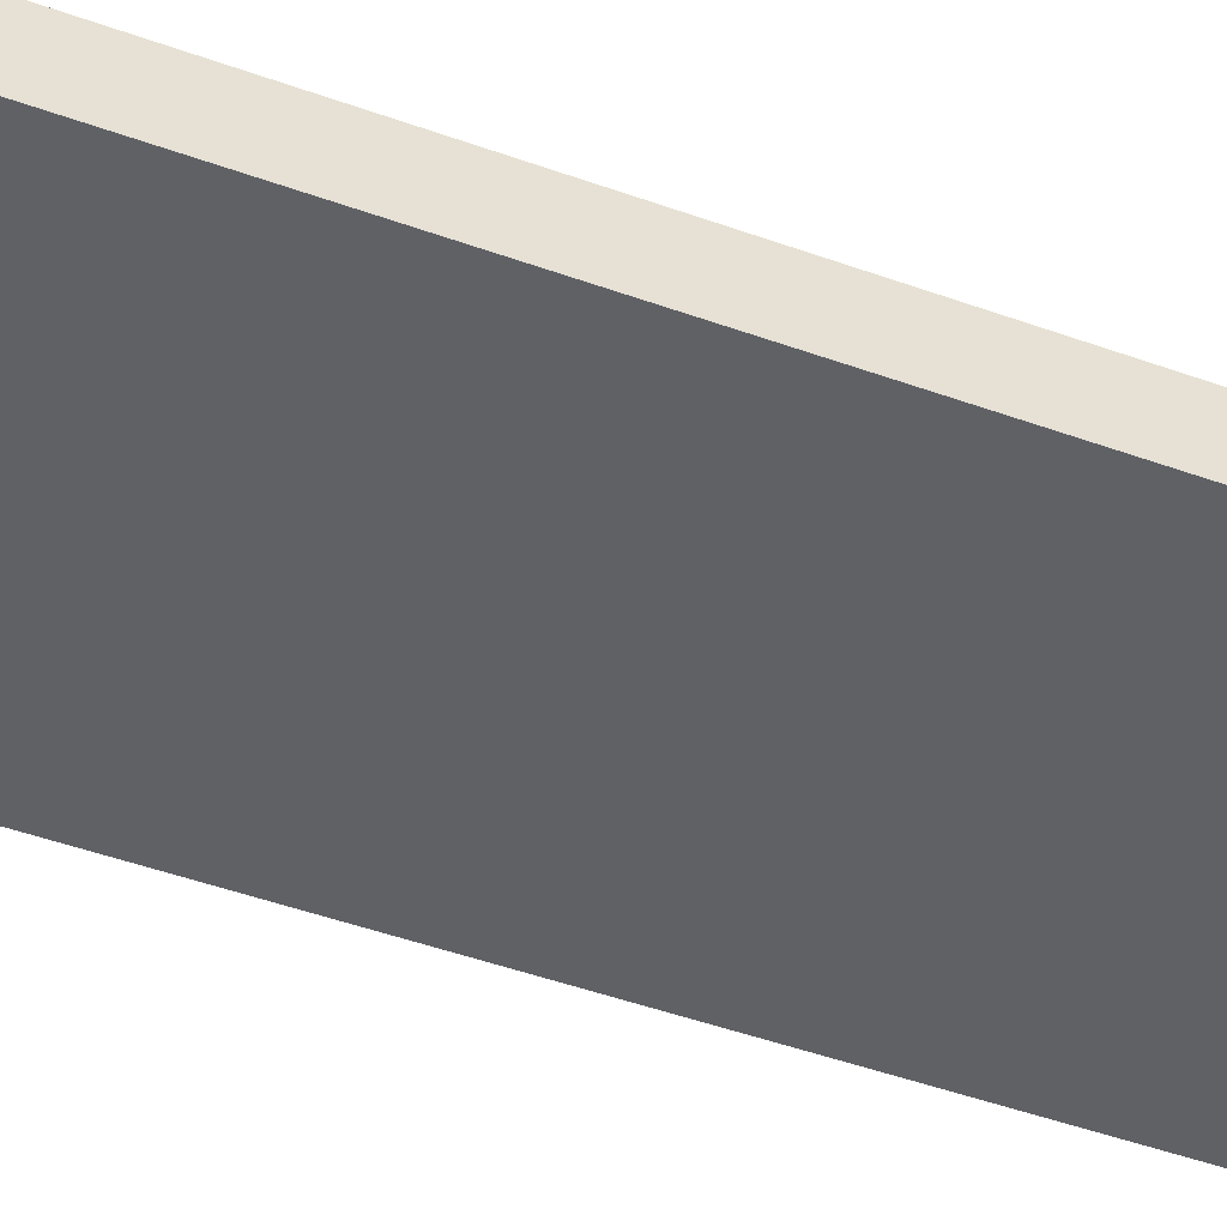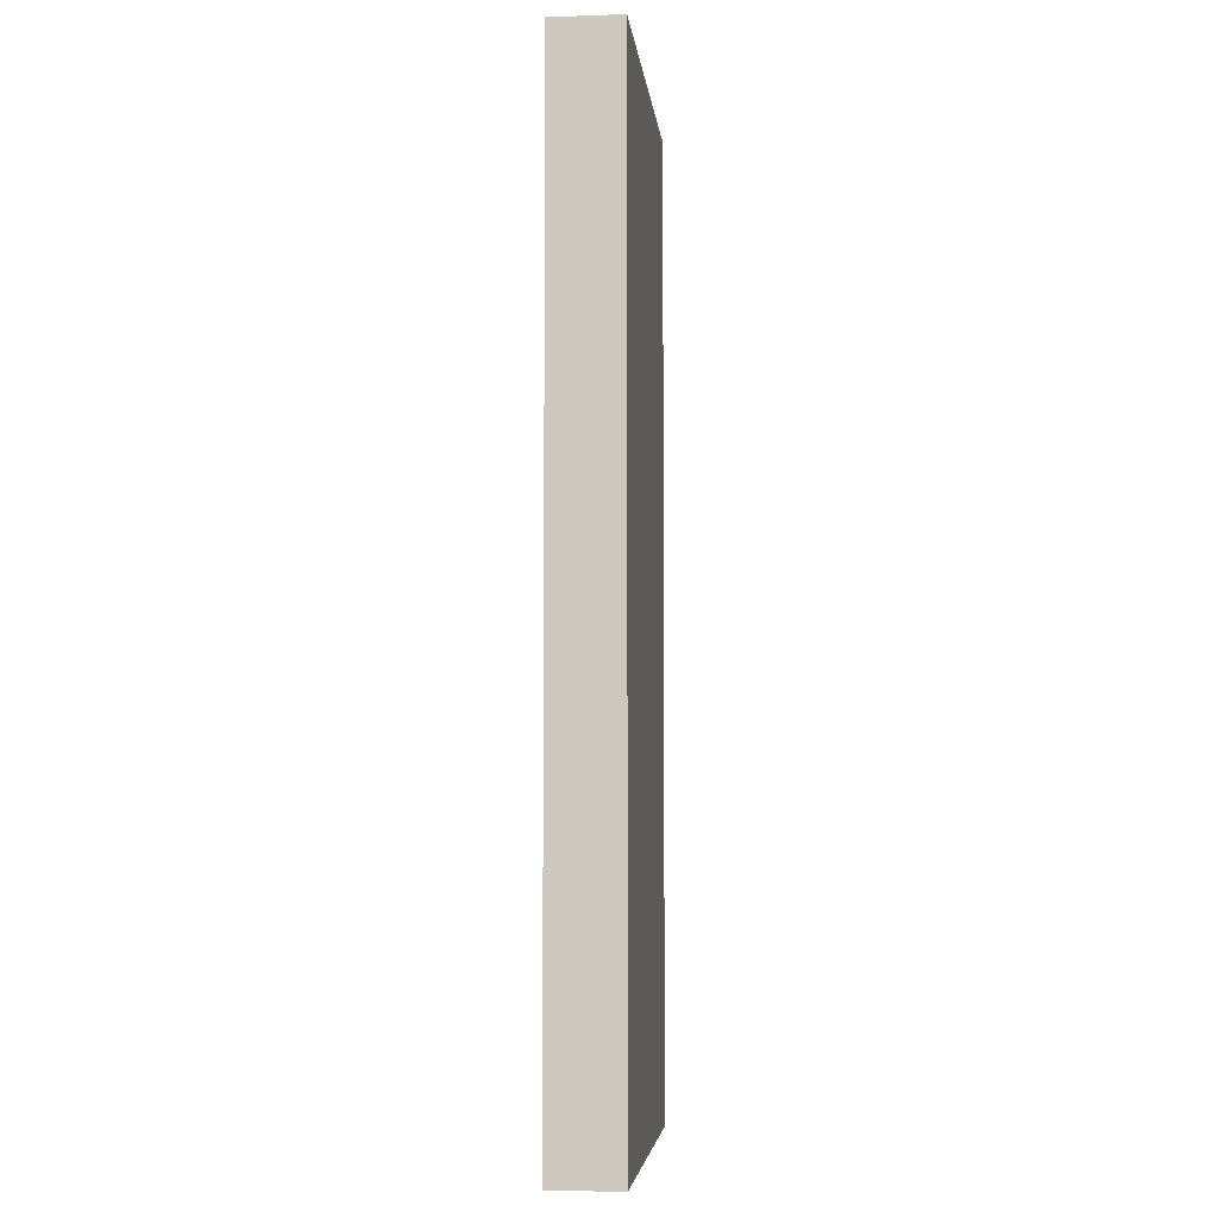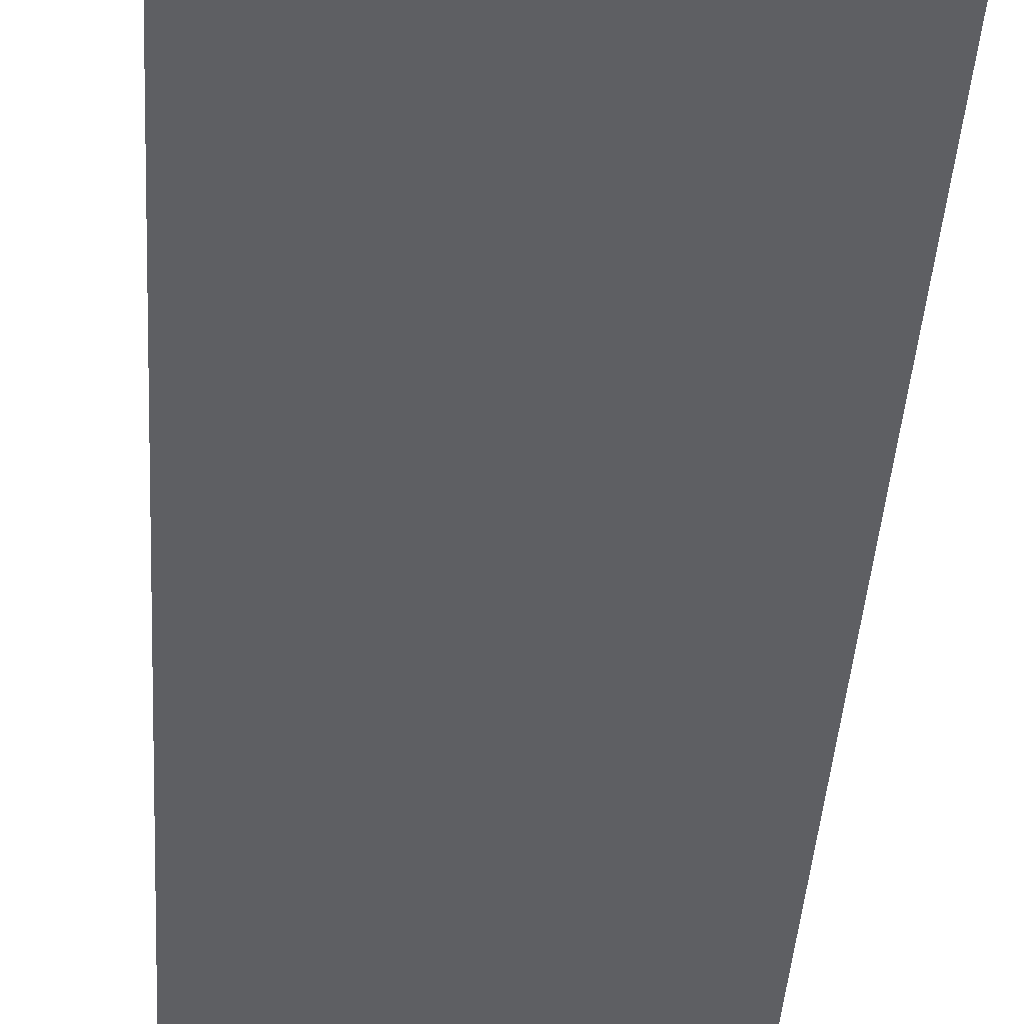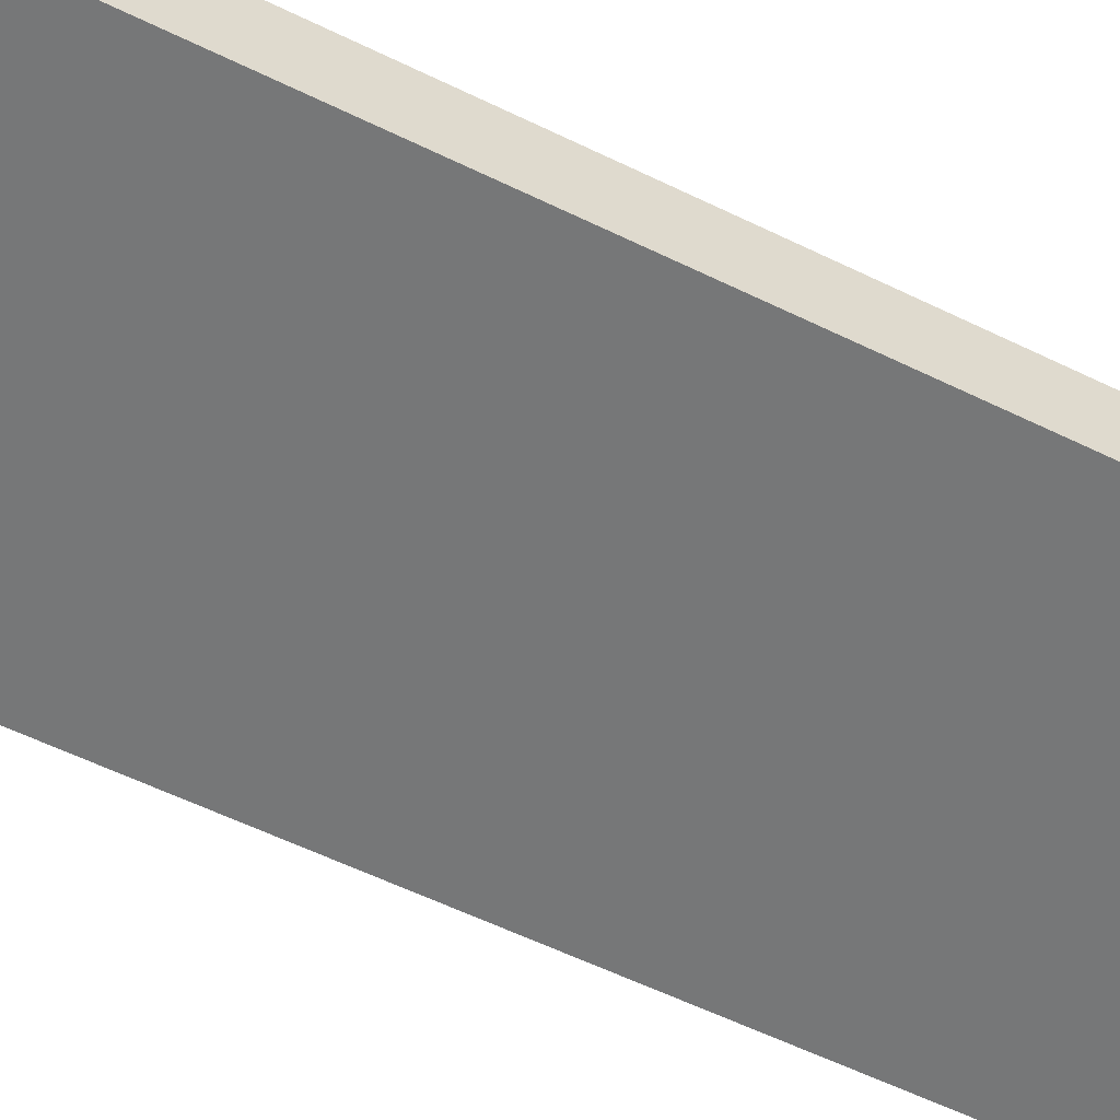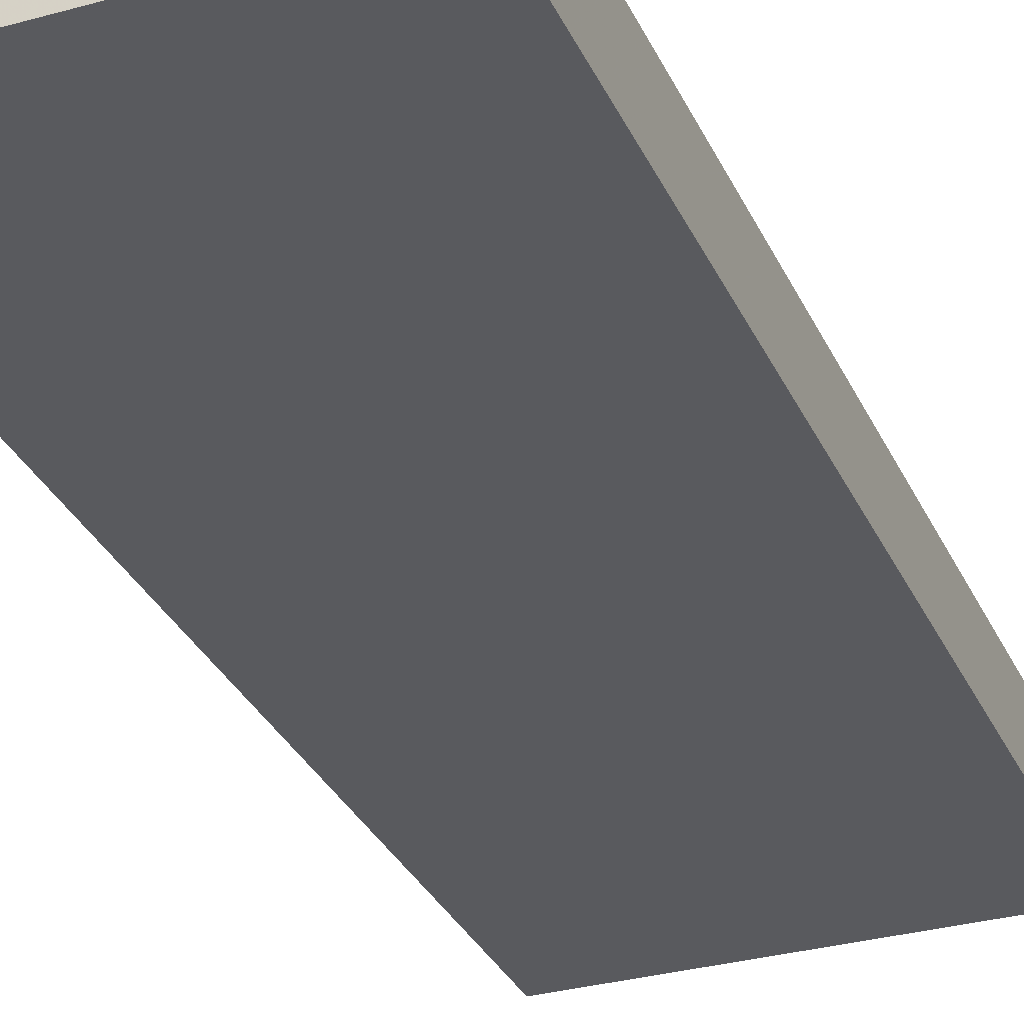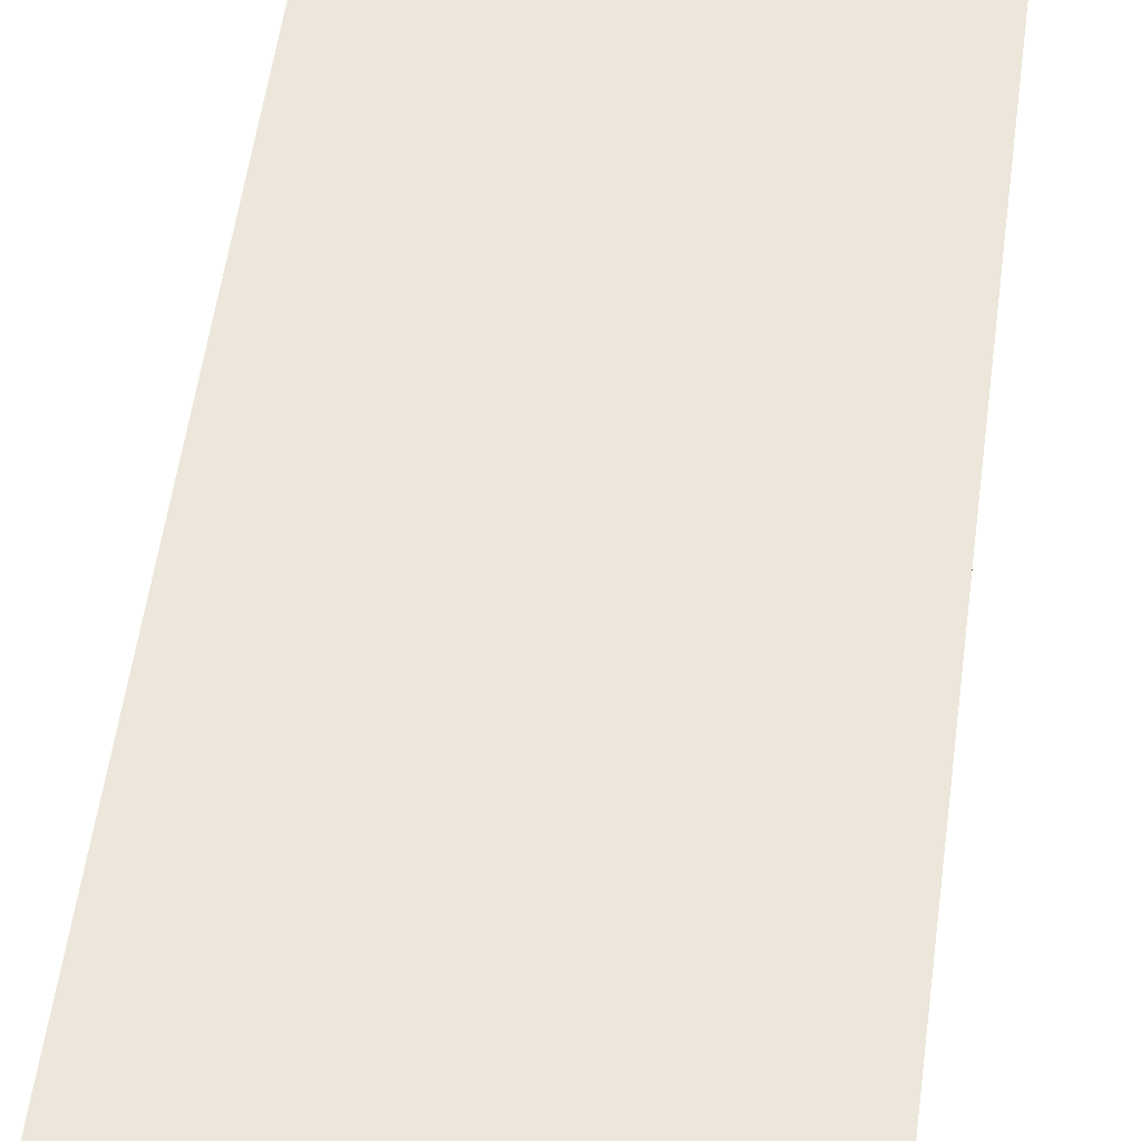
<metadata>
{"format":"obj","ext":"obj","renderer":"f3d","projection":"perspective","resolution":1024,"background":"white","views":[{"elev":-49.9,"azim":68.6,"up":"+Z"},{"elev":-5.0,"azim":96.1,"up":"+Y"},{"elev":-40.7,"azim":176.5,"up":"+Z"},{"elev":-57.0,"azim":62.9,"up":"+Z"},{"elev":-31.5,"azim":21.6,"up":"+Z"},{"elev":54.1,"azim":-172.4,"up":"+Z"}]}
</metadata>
<code>
o Cube.001
v -0.07129 0.1231 1.478
v -0.07129 0.1231 1.573
v -0.07129 1.454 1.573
v -0.07129 1.454 1.478
v 0.4287 0.1231 1.478
v 0.4287 1.454 1.478
v 0.4287 1.454 1.573
v 0.4287 0.1231 1.573
f 1 2 3 4
f 5 6 7 8
f 1 5 8 2
f 3 7 6 4
f 5 1 4 6
f 2 8 7 3

</code>
